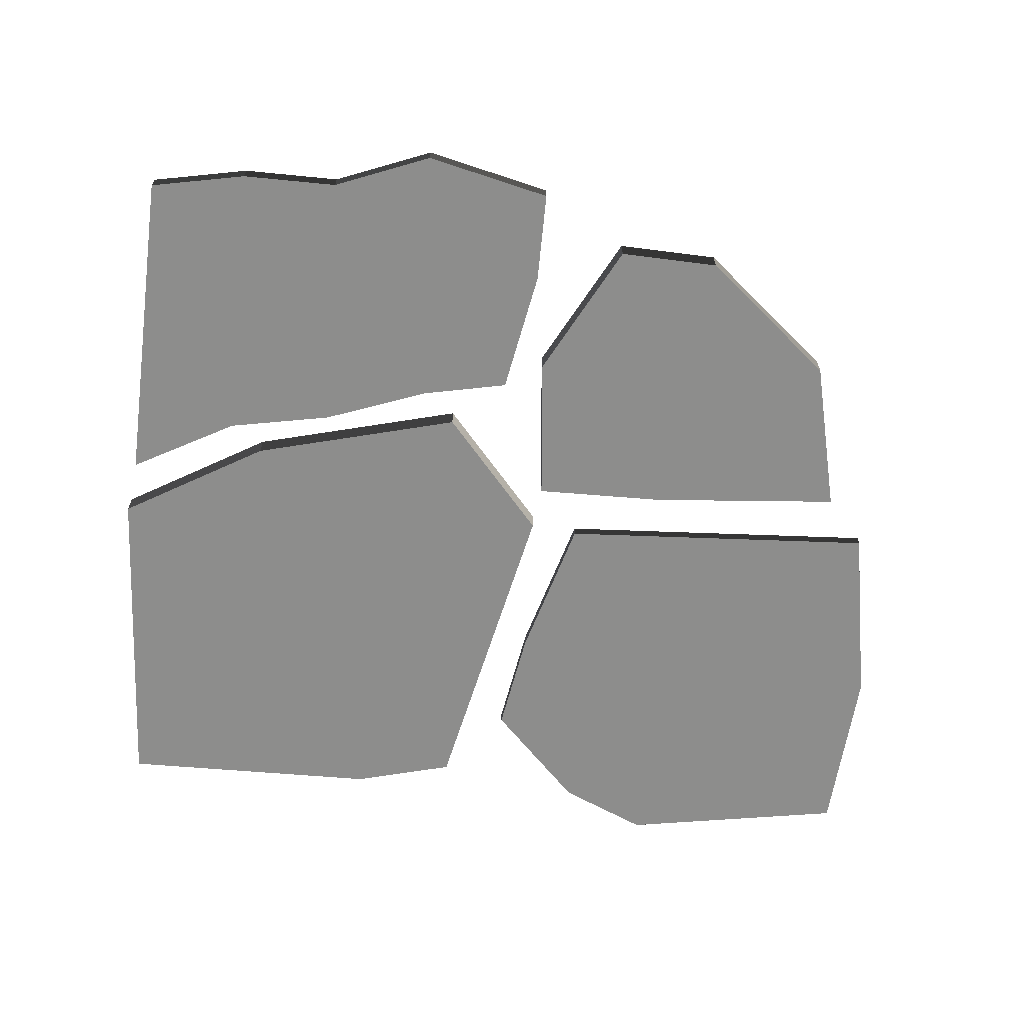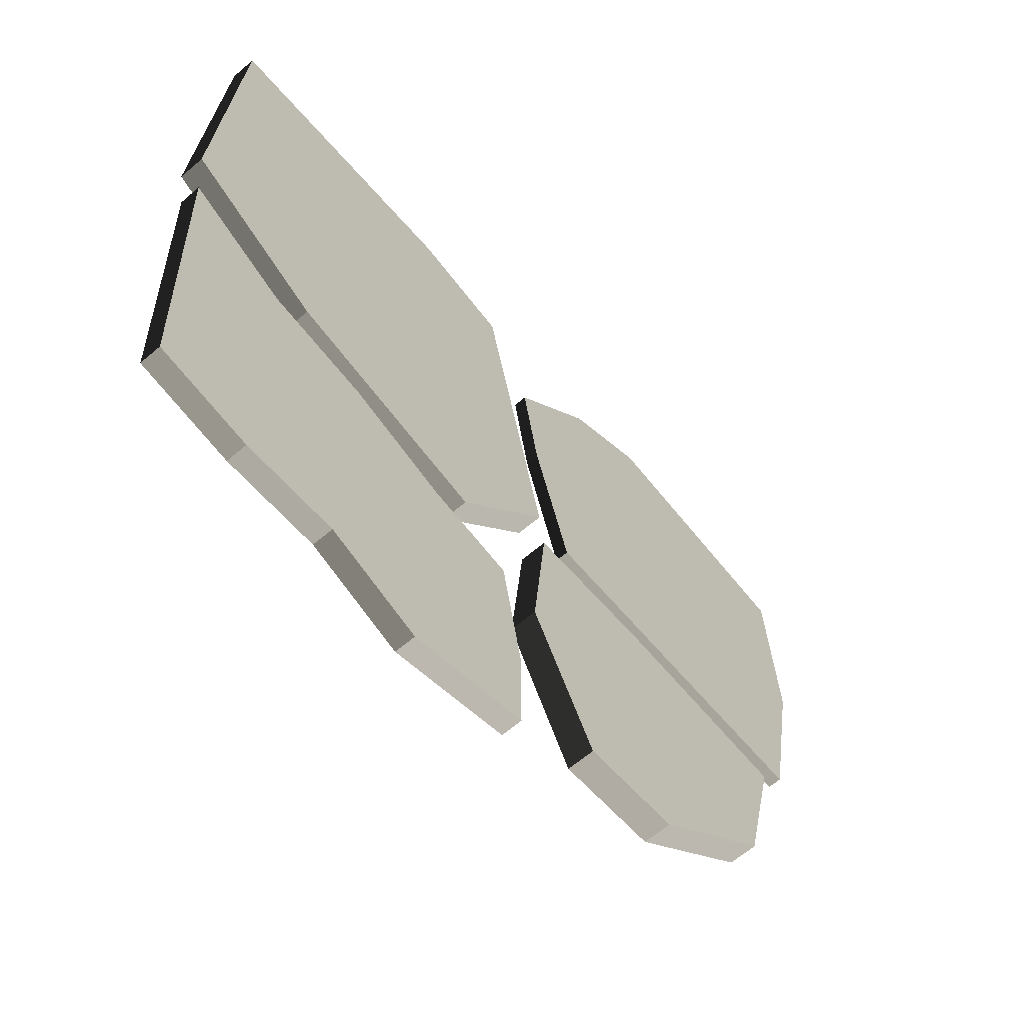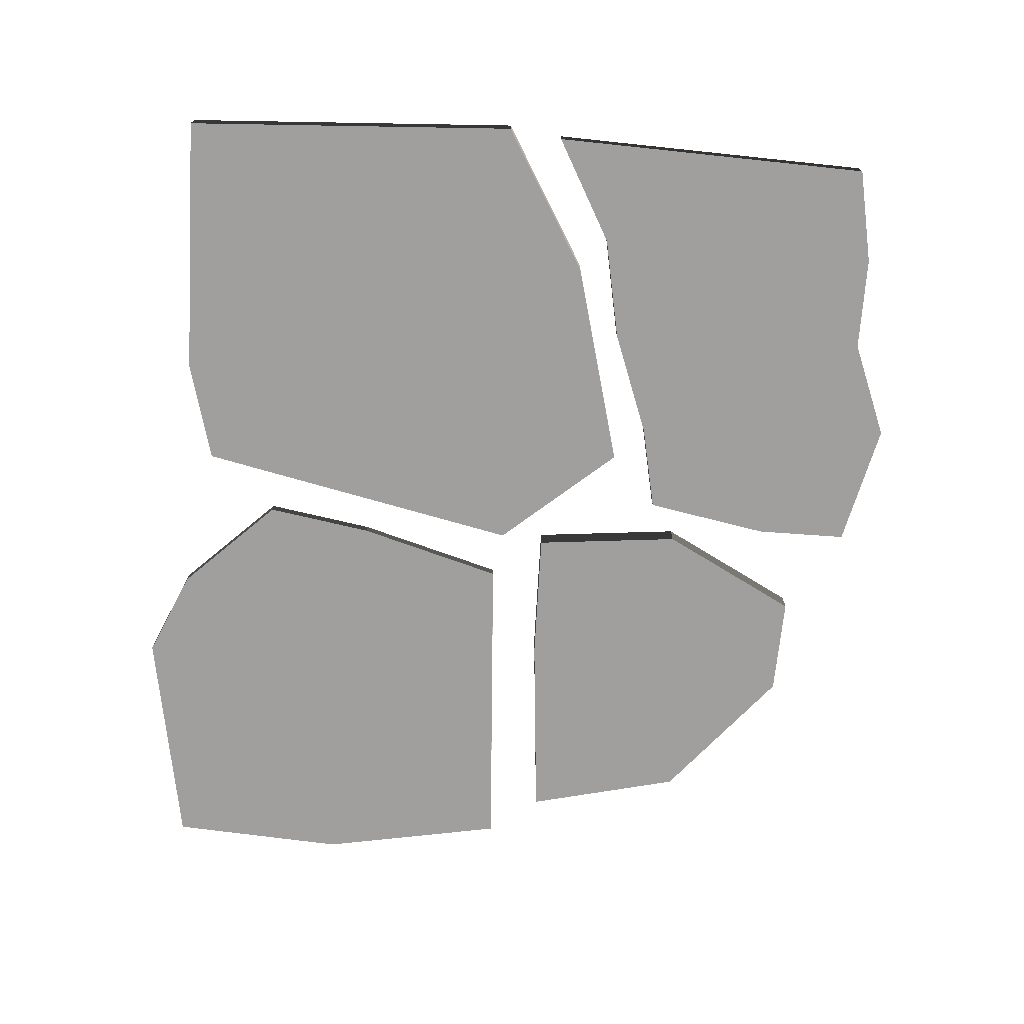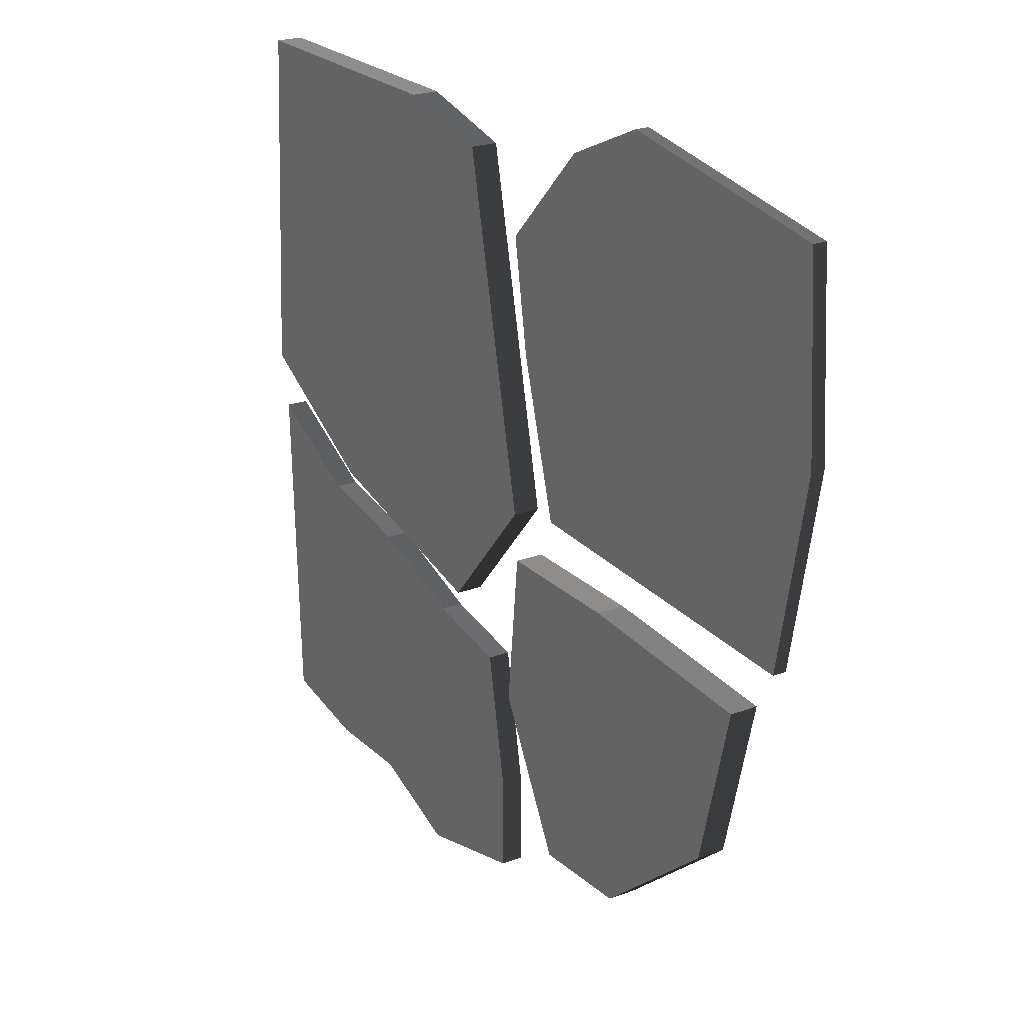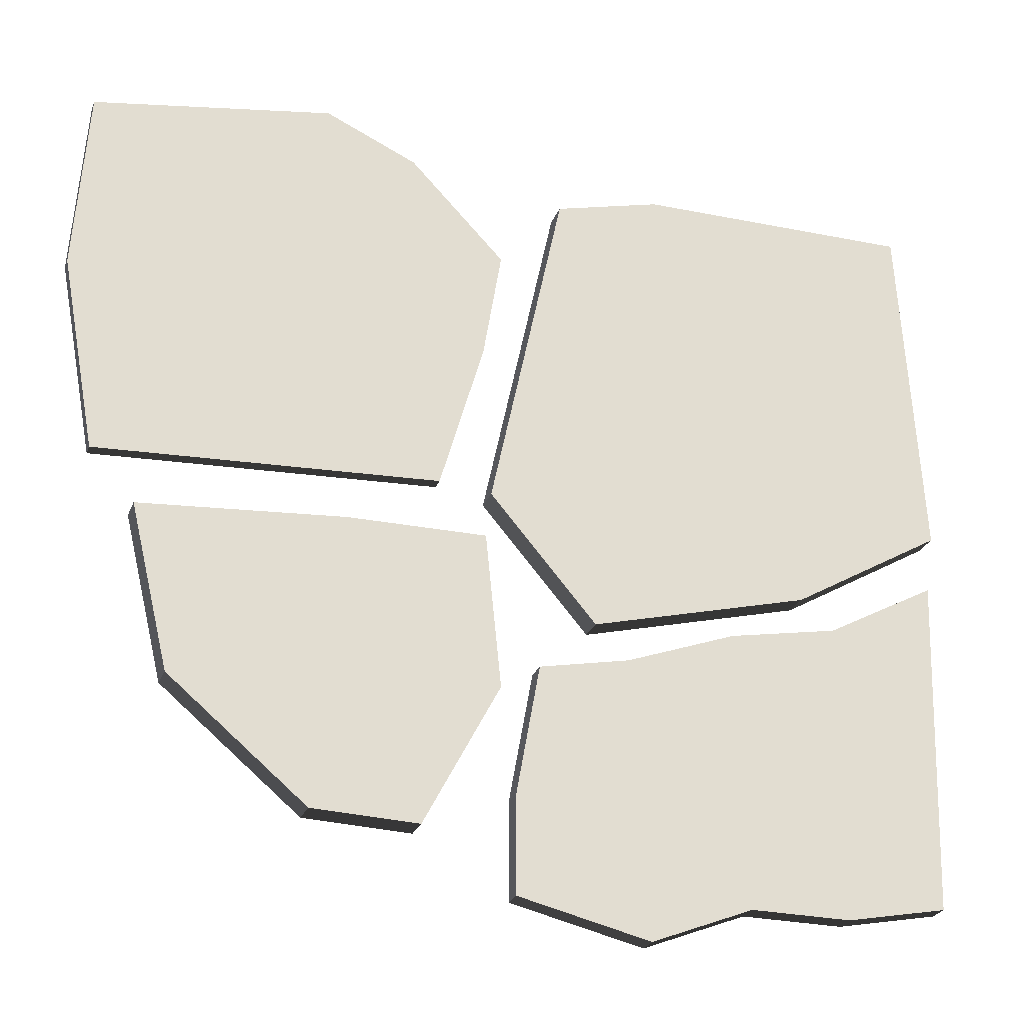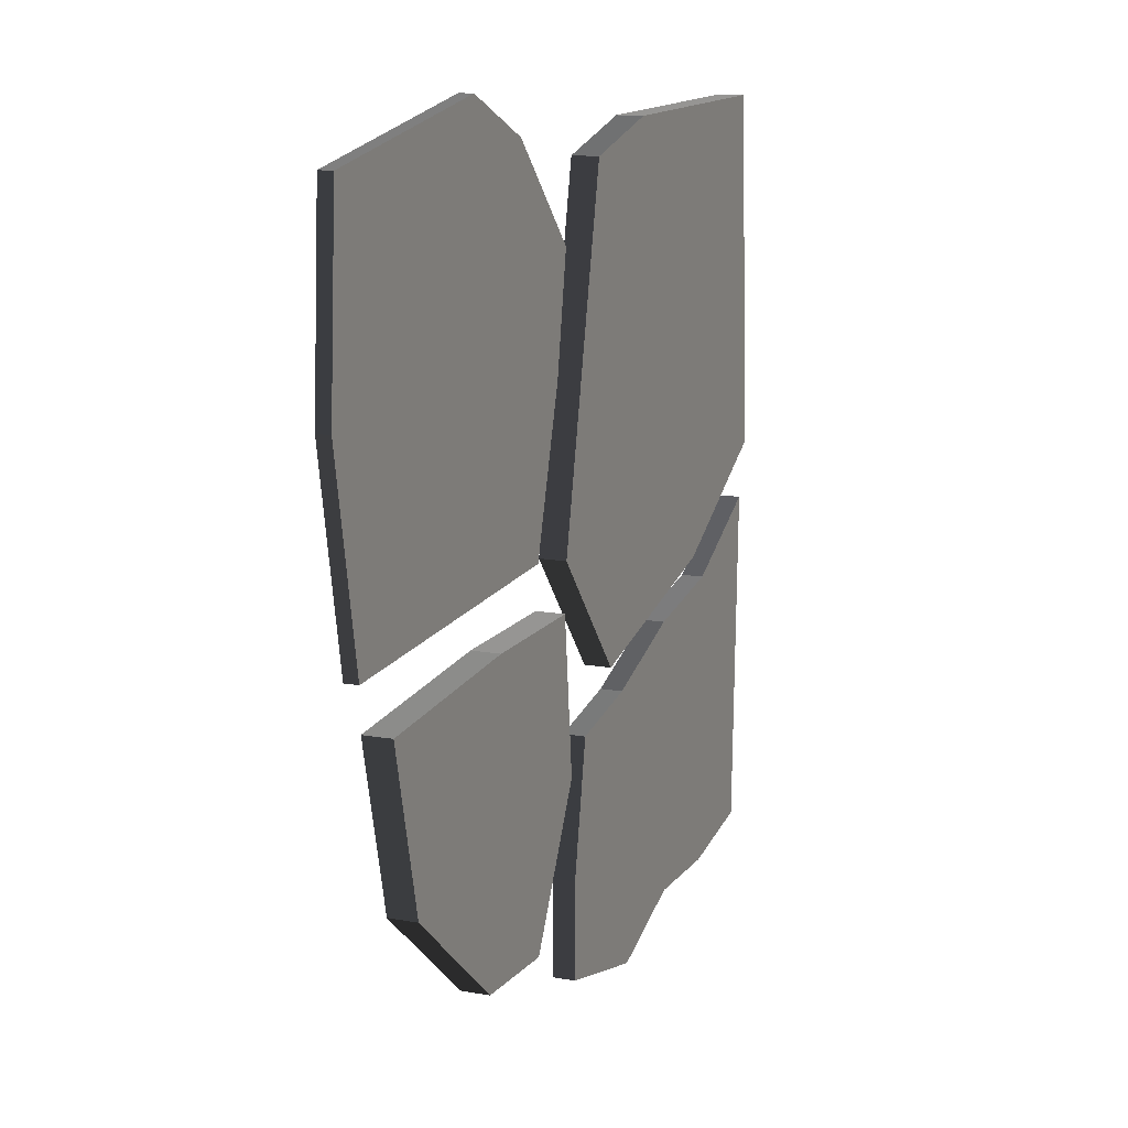
<metadata>
{"format":"obj","ext":"obj","renderer":"f3d","projection":"perspective","resolution":1024,"background":"white","views":[{"elev":-64.4,"azim":174.4,"up":"+Y"},{"elev":-62.6,"azim":131.0,"up":"+Z"},{"elev":-71.4,"azim":85.9,"up":"+Y"},{"elev":22.6,"azim":-122.8,"up":"+Z"},{"elev":-26.7,"azim":-18.7,"up":"+Z"},{"elev":13.1,"azim":-67.3,"up":"+Z"}]}
</metadata>
<code>
v  0.0718 -0.046 1.072
v  0.0718 0.046 1.072
v  -0.3005 0.046 0.9722
v  -0.3005 -0.046 0.9722
v  -0.5583 0.046 -0.2375
v  -0.5583 -0.046 -0.2375
v  0.5791 -0.046 -0.4659
v  0.5791 0.046 -0.4659
v  1.11 0.046 -0.1514
v  1.11 -0.046 -0.1514
v  1.043 0.046 1.087
v  1.043 -0.046 1.087
v  0.5575 -0.046 1.079
v  0.5575 0.046 1.079
v  -0.1874 0.046 -0.6686
v  -0.1874 -0.046 -0.6686
v  -2.047 -0.028 0.4037
v  -2.047 0.0194 0.4037
v  -1.921 0.0194 -0.2808
v  -1.921 -0.028 -0.2808
v  -1.329 -0.028 -0.245
v  -1.329 0.0194 -0.245
v  -0.7366 0.0194 -0.2092
v  -0.7366 -0.028 -0.2092
v  -0.5194 -0.028 0.7199
v  -0.5194 0.0194 0.7199
v  -0.8523 0.0194 1.065
v  -0.8523 -0.028 1.065
v  -1.173 -0.028 1.206
v  -1.173 0.0194 1.206
v  -2.007 0.0194 1.06
v  -2.007 -0.028 1.06
v  -1.329 -0.028 0.726
v  -1.329 0.0194 0.726
v  -2.027 0.0194 0.7321
v  -1.316 0.0194 0.3654
v  -0.5838 -0.028 0.3271
v  -1.316 -0.028 0.3654
v  -0.5838 0.0194 0.3271
v  -2.027 -0.028 0.7321
v  0.692 -0.0377 -1.605
v  0.692 0.0377 -1.605
v  1.043 0.0377 -1.534
v  1.043 -0.0377 -1.534
v  1.063 -0.0377 -0.942
v  1.063 0.0377 -0.942
v  1.084 0.0377 -0.3497
v  1.084 -0.0377 -0.3497
v  -0.0673 -0.0377 -0.7795
v  -0.0673 0.0377 -0.7795
v  -0.3841 0.0377 -0.846
v  -0.3841 -0.0377 -0.846
v  -0.4674 -0.0377 -1.304
v  -0.4674 0.0377 -1.304
v  -0.4673 0.0377 -1.64
v  -0.4673 -0.0377 -1.64
v  -0.0385 -0.0377 -1.262
v  -0.0385 0.0377 -1.262
v  -0.0098 0.0377 -1.746
v  0.695 0.0377 -1.083
v  0.3433 0.0377 -1.604
v  0.3299 0.0377 -1.12
v  0.695 -0.0377 -1.083
v  0.698 -0.0377 -0.5623
v  0.3164 -0.0377 -0.6362
v  0.3299 -0.0377 -1.12
v  0.698 0.0377 -0.5623
v  0.3164 0.0377 -0.6362
v  -0.0098 -0.0377 -1.746
v  0.3433 -0.0377 -1.604
v  -1.059 -0.049 -0.4068
v  -1.059 0.049 -0.4068
v  -1.767 0.049 -0.4673
v  -1.767 -0.049 -0.4673
v  -1.629 0.049 -1.036
v  -1.629 -0.049 -1.036
v  -0.786 -0.049 -1.442
v  -0.786 0.049 -1.442
v  -0.5226 0.049 -0.9407
v  -0.5226 -0.049 -0.9407
v  -0.5773 0.049 -0.3996
v  -0.5773 -0.049 -0.3996
v  -0.8181 -0.049 -0.4032
v  -0.8181 0.049 -0.4032
v  -1.153 0.049 -1.43
v  -1.153 -0.049 -1.43
o pathStone10
g pathStone10
f 1 2 3 4
f 4 3 5 6
f 7 8 9 10
f 10 9 11 12
f 13 7 10 12
f 8 14 11 9
f 5 3 2 15
f 4 6 16 1
f 6 5 15 16
f 13 14 2 1
f 12 11 14 13
f 15 2 14 8
f 1 16 7 13
f 16 15 8 7
f 17 18 19 20
f 21 22 23 24
f 25 26 27 28
f 29 30 31 32
f 33 25 28 29
f 34 35 31 30
f 22 19 18 36
f 21 24 37 38
f 24 23 39 37
f 40 35 18 17
f 32 31 35 40
f 36 18 35 34
f 38 37 25 33
f 37 39 26 25
f 17 38 33 40
f 39 36 34 26
f 20 21 38 17
f 23 22 36 39
f 26 34 30 27
f 40 33 29 32
f 28 27 30 29
f 20 19 22 21
f 41 42 43 44
f 45 46 47 48
f 49 50 51 52
f 53 54 55 56
f 57 49 52 53
f 58 59 55 54
f 60 42 61 62
f 63 64 65 66
f 64 67 68 65
f 69 59 61 70
f 56 55 59 69
f 62 61 59 58
f 66 65 49 57
f 65 68 50 49
f 48 47 67 64
f 45 48 64 63
f 46 43 42 60
f 70 61 42 41
f 47 46 60 67
f 44 45 63 41
f 70 66 57 69
f 68 62 58 50
f 41 63 66 70
f 67 60 62 68
f 50 58 54 51
f 69 57 53 56
f 52 51 54 53
f 44 43 46 45
f 71 72 73 74
f 74 73 75 76
f 77 78 79 80
f 80 79 81 82
f 83 77 80 82
f 78 84 81 79
f 75 73 72 85
f 74 76 86 71
f 76 75 85 86
f 83 84 72 71
f 82 81 84 83
f 85 72 84 78
f 71 86 77 83
f 86 85 78 77

</code>
